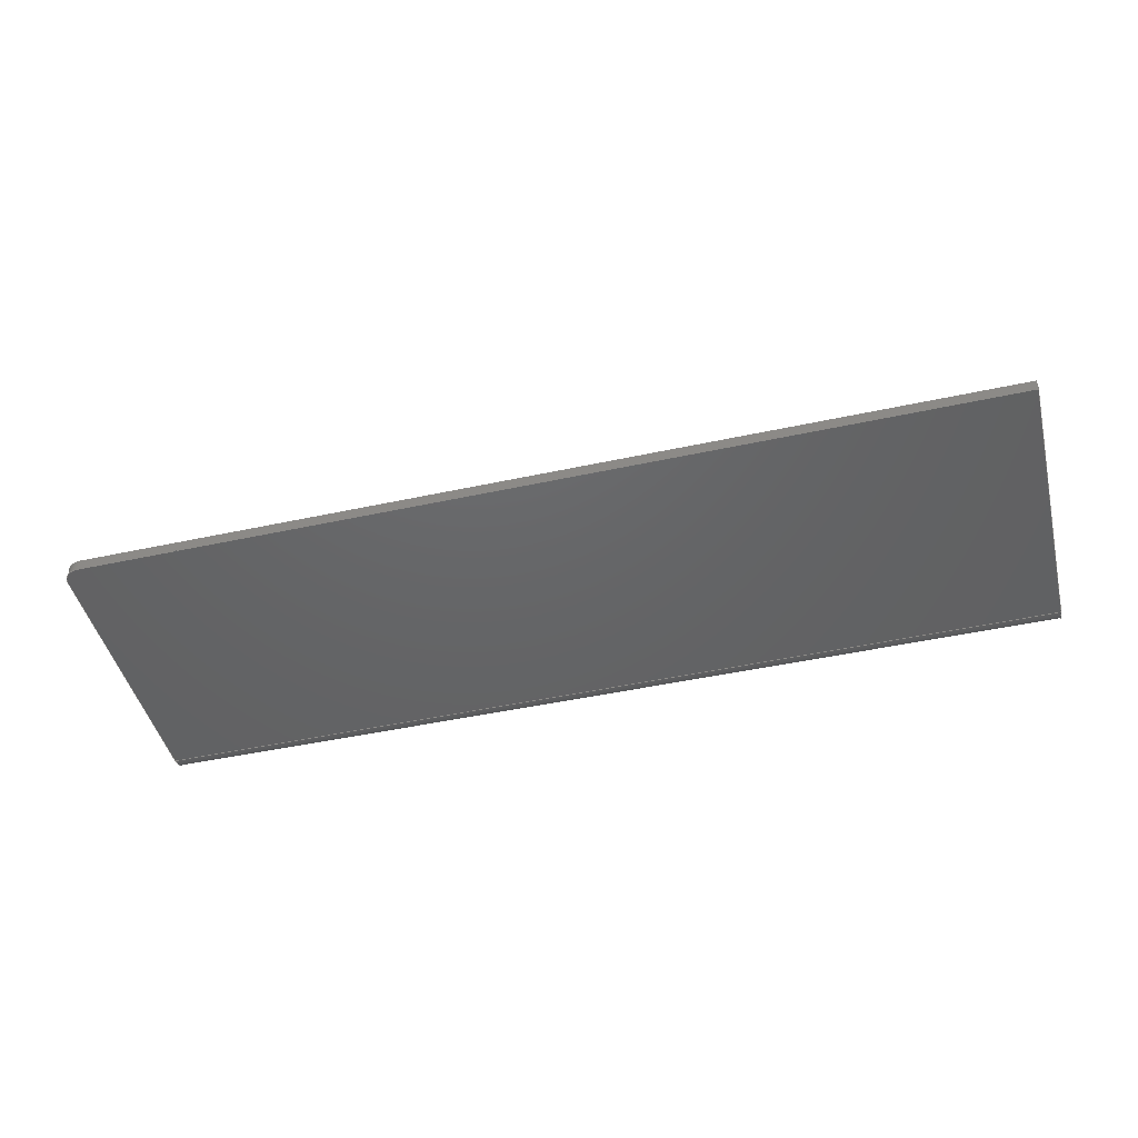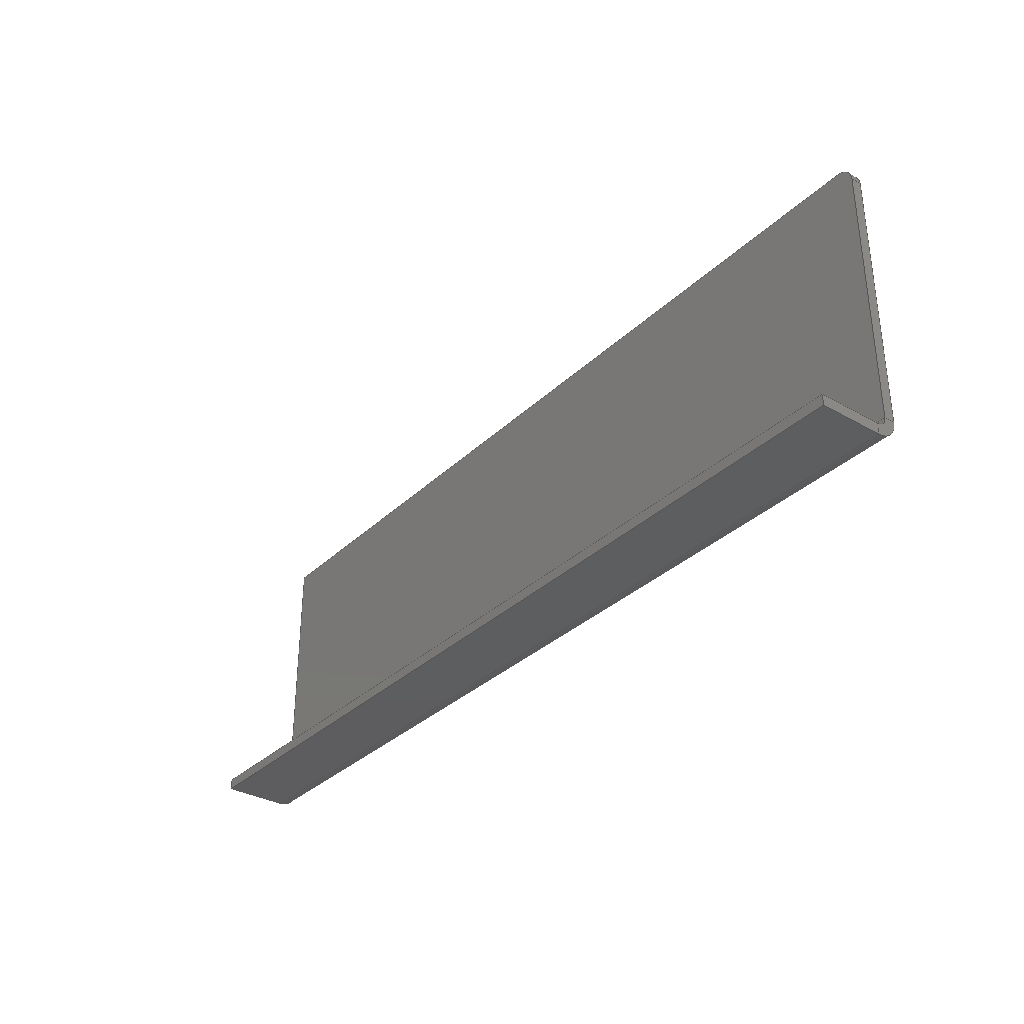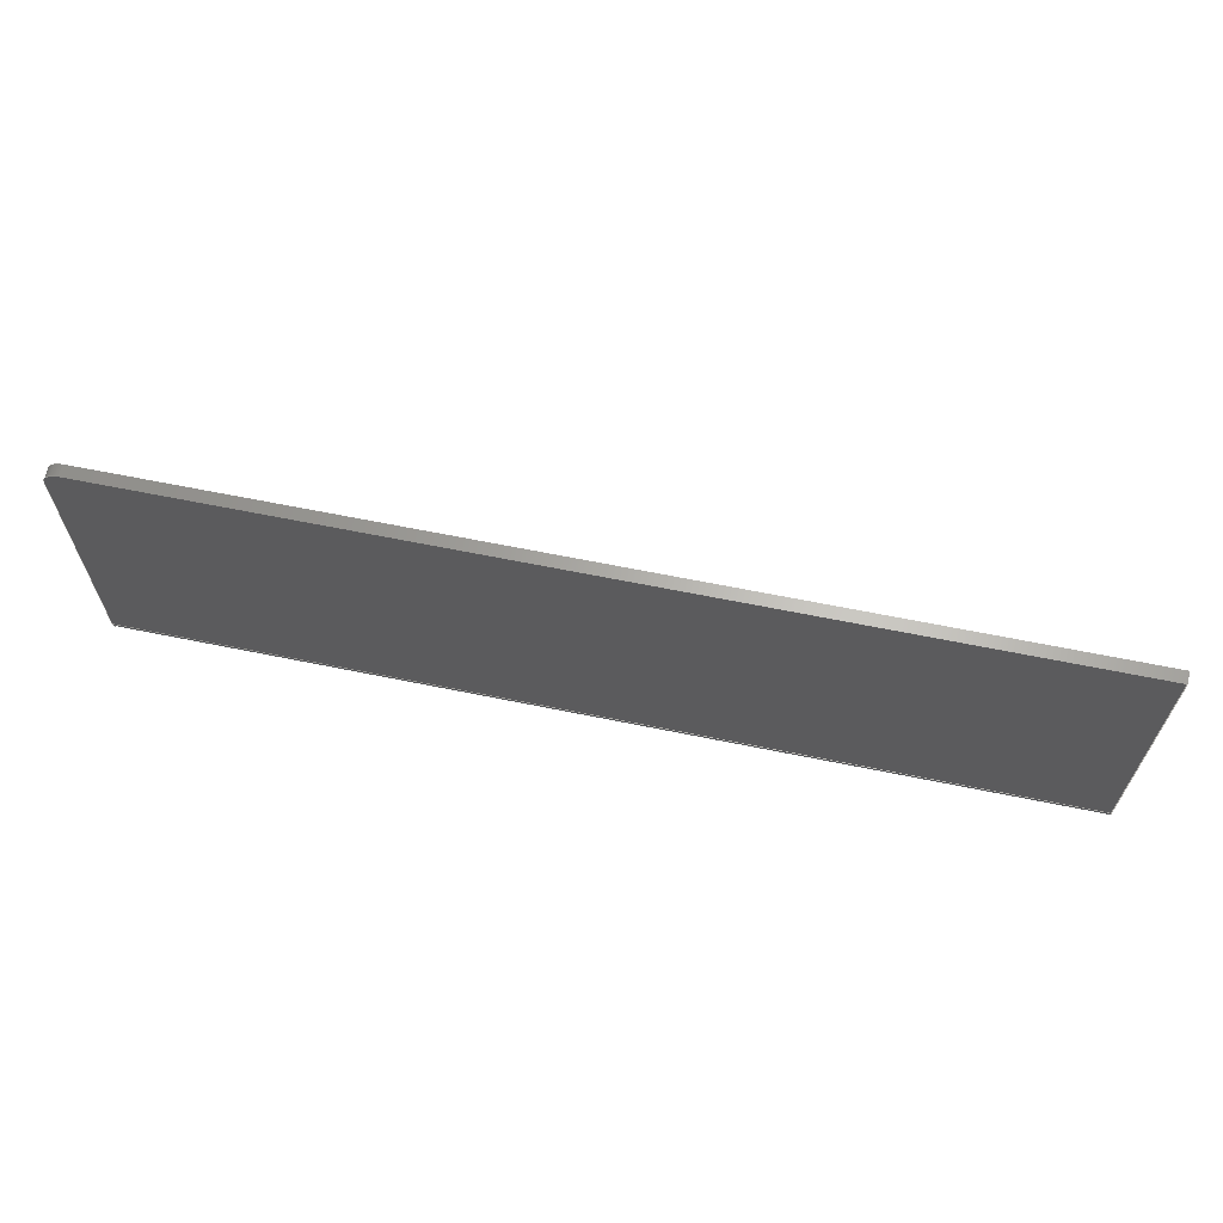
<metadata>
{"format":"step","ext":"stp","renderer":"f3d","projection":"perspective","resolution":1024,"background":"white","views":[{"elev":-46.0,"azim":14.0,"up":"+Y"},{"elev":-33.3,"azim":-128.0,"up":"+Z"},{"elev":64.5,"azim":11.6,"up":"+Z"}]}
</metadata>
<code>
ISO-10303-21;
DATA;
#1=PROPERTY_DEFINITION_REPRESENTATION(#5,#3);
#2=PROPERTY_DEFINITION_REPRESENTATION(#6,#4);
#3=REPRESENTATION('',(#7),#407);
#4=REPRESENTATION('',(#8),#407);
#5=PROPERTY_DEFINITION('pmi validation property','',#412);
#6=PROPERTY_DEFINITION('pmi validation property','',#412);
#7=VALUE_REPRESENTATION_ITEM('number of annotations',COUNT_MEASURE(0));
#8=VALUE_REPRESENTATION_ITEM('number of views',COUNT_MEASURE(0));
#9=SHAPE_REPRESENTATION_RELATIONSHIP('','',#249,#10);
#10=ADVANCED_BREP_SHAPE_REPRESENTATION('',(#247),#407);
#11=CYLINDRICAL_SURFACE('',#256,15);
#12=CYLINDRICAL_SURFACE('',#265,20);
#13=CYLINDRICAL_SURFACE('',#266,10);
#14=CIRCLE('',#252,15);
#15=CIRCLE('',#254,15);
#16=CIRCLE('',#260,10);
#17=CIRCLE('',#261,20);
#18=CIRCLE('',#263,10);
#19=CIRCLE('',#264,20);
#20=ORIENTED_EDGE('',*,*,#82,.F.);
#21=ORIENTED_EDGE('',*,*,#83,.F.);
#22=ORIENTED_EDGE('',*,*,#84,.F.);
#23=ORIENTED_EDGE('',*,*,#85,.F.);
#24=ORIENTED_EDGE('',*,*,#86,.F.);
#25=ORIENTED_EDGE('',*,*,#87,.T.);
#26=ORIENTED_EDGE('',*,*,#88,.T.);
#27=ORIENTED_EDGE('',*,*,#89,.T.);
#28=ORIENTED_EDGE('',*,*,#90,.T.);
#29=ORIENTED_EDGE('',*,*,#91,.T.);
#30=ORIENTED_EDGE('',*,*,#88,.F.);
#31=ORIENTED_EDGE('',*,*,#92,.T.);
#32=ORIENTED_EDGE('',*,*,#82,.T.);
#33=ORIENTED_EDGE('',*,*,#93,.F.);
#34=ORIENTED_EDGE('',*,*,#86,.T.);
#35=ORIENTED_EDGE('',*,*,#94,.F.);
#36=ORIENTED_EDGE('',*,*,#89,.F.);
#37=ORIENTED_EDGE('',*,*,#93,.T.);
#38=ORIENTED_EDGE('',*,*,#85,.T.);
#39=ORIENTED_EDGE('',*,*,#95,.T.);
#40=ORIENTED_EDGE('',*,*,#90,.F.);
#41=ORIENTED_EDGE('',*,*,#94,.T.);
#42=ORIENTED_EDGE('',*,*,#91,.F.);
#43=ORIENTED_EDGE('',*,*,#95,.F.);
#44=ORIENTED_EDGE('',*,*,#84,.T.);
#45=ORIENTED_EDGE('',*,*,#96,.F.);
#46=ORIENTED_EDGE('',*,*,#92,.F.);
#47=ORIENTED_EDGE('',*,*,#97,.T.);
#48=ORIENTED_EDGE('',*,*,#98,.T.);
#49=ORIENTED_EDGE('',*,*,#99,.F.);
#50=ORIENTED_EDGE('',*,*,#100,.F.);
#51=ORIENTED_EDGE('',*,*,#101,.F.);
#52=ORIENTED_EDGE('',*,*,#96,.T.);
#53=ORIENTED_EDGE('',*,*,#102,.T.);
#54=ORIENTED_EDGE('',*,*,#102,.F.);
#55=ORIENTED_EDGE('',*,*,#83,.T.);
#56=ORIENTED_EDGE('',*,*,#99,.T.);
#57=ORIENTED_EDGE('',*,*,#103,.F.);
#58=ORIENTED_EDGE('',*,*,#101,.T.);
#59=ORIENTED_EDGE('',*,*,#104,.T.);
#60=ORIENTED_EDGE('',*,*,#97,.F.);
#61=ORIENTED_EDGE('',*,*,#87,.F.);
#62=ORIENTED_EDGE('',*,*,#105,.T.);
#63=ORIENTED_EDGE('',*,*,#106,.T.);
#64=ORIENTED_EDGE('',*,*,#107,.T.);
#65=ORIENTED_EDGE('',*,*,#108,.F.);
#66=ORIENTED_EDGE('',*,*,#109,.T.);
#67=ORIENTED_EDGE('',*,*,#98,.F.);
#68=ORIENTED_EDGE('',*,*,#110,.F.);
#69=ORIENTED_EDGE('',*,*,#107,.F.);
#70=ORIENTED_EDGE('',*,*,#106,.F.);
#71=ORIENTED_EDGE('',*,*,#111,.F.);
#72=ORIENTED_EDGE('',*,*,#103,.T.);
#73=ORIENTED_EDGE('',*,*,#109,.F.);
#74=ORIENTED_EDGE('',*,*,#112,.T.);
#75=ORIENTED_EDGE('',*,*,#108,.T.);
#76=ORIENTED_EDGE('',*,*,#110,.T.);
#77=ORIENTED_EDGE('',*,*,#104,.F.);
#78=ORIENTED_EDGE('',*,*,#112,.F.);
#79=ORIENTED_EDGE('',*,*,#100,.T.);
#80=ORIENTED_EDGE('',*,*,#111,.T.);
#81=ORIENTED_EDGE('',*,*,#105,.F.);
#82=EDGE_CURVE('',#113,#114,#131,.T.);
#83=EDGE_CURVE('',#115,#113,#132,.T.);
#84=EDGE_CURVE('',#116,#115,#133,.T.);
#85=EDGE_CURVE('',#117,#116,#134,.T.);
#86=EDGE_CURVE('',#114,#117,#14,.T.);
#87=EDGE_CURVE('',#118,#119,#135,.T.);
#88=EDGE_CURVE('',#119,#120,#136,.T.);
#89=EDGE_CURVE('',#120,#121,#15,.T.);
#90=EDGE_CURVE('',#121,#122,#137,.T.);
#91=EDGE_CURVE('',#122,#118,#138,.T.);
#92=EDGE_CURVE('',#119,#113,#139,.T.);
#93=EDGE_CURVE('',#120,#114,#140,.F.);
#94=EDGE_CURVE('',#121,#117,#141,.T.);
#95=EDGE_CURVE('',#116,#122,#142,.T.);
#96=EDGE_CURVE('',#118,#115,#143,.T.);
#97=EDGE_CURVE('',#119,#123,#16,.T.);
#98=EDGE_CURVE('',#123,#124,#144,.T.);
#99=EDGE_CURVE('',#113,#124,#17,.T.);
#100=EDGE_CURVE('',#125,#126,#145,.T.);
#101=EDGE_CURVE('',#118,#125,#18,.T.);
#102=EDGE_CURVE('',#115,#126,#19,.T.);
#103=EDGE_CURVE('',#126,#124,#146,.T.);
#104=EDGE_CURVE('',#125,#123,#147,.T.);
#105=EDGE_CURVE('',#127,#128,#148,.T.);
#106=EDGE_CURVE('',#128,#129,#149,.T.);
#107=EDGE_CURVE('',#129,#130,#150,.T.);
#108=EDGE_CURVE('',#127,#130,#151,.T.);
#109=EDGE_CURVE('',#129,#124,#152,.T.);
#110=EDGE_CURVE('',#130,#123,#153,.T.);
#111=EDGE_CURVE('',#126,#128,#154,.T.);
#112=EDGE_CURVE('',#125,#127,#155,.F.);
#113=VERTEX_POINT('',#344);
#114=VERTEX_POINT('',#345);
#115=VERTEX_POINT('',#347);
#116=VERTEX_POINT('',#349);
#117=VERTEX_POINT('',#351);
#118=VERTEX_POINT('',#355);
#119=VERTEX_POINT('',#356);
#120=VERTEX_POINT('',#358);
#121=VERTEX_POINT('',#360);
#122=VERTEX_POINT('',#362);
#123=VERTEX_POINT('',#375);
#124=VERTEX_POINT('',#377);
#125=VERTEX_POINT('',#381);
#126=VERTEX_POINT('',#382);
#127=VERTEX_POINT('',#391);
#128=VERTEX_POINT('',#392);
#129=VERTEX_POINT('',#394);
#130=VERTEX_POINT('',#396);
#131=LINE('',#343,#156);
#132=LINE('',#346,#157);
#133=LINE('',#348,#158);
#134=LINE('',#350,#159);
#135=LINE('',#354,#160);
#136=LINE('',#357,#161);
#137=LINE('',#361,#162);
#138=LINE('',#363,#163);
#139=LINE('',#365,#164);
#140=LINE('',#366,#165);
#141=LINE('',#368,#166);
#142=LINE('',#370,#167);
#143=LINE('',#372,#168);
#144=LINE('',#376,#169);
#145=LINE('',#380,#170);
#146=LINE('',#386,#171);
#147=LINE('',#388,#172);
#148=LINE('',#390,#173);
#149=LINE('',#393,#174);
#150=LINE('',#395,#175);
#151=LINE('',#397,#176);
#152=LINE('',#399,#177);
#153=LINE('',#400,#178);
#154=LINE('',#402,#179);
#155=LINE('',#404,#180);
#156=VECTOR('',#276,1000);
#157=VECTOR('',#277,1000);
#158=VECTOR('',#278,1000);
#159=VECTOR('',#279,1000);
#160=VECTOR('',#284,1000);
#161=VECTOR('',#285,1000);
#162=VECTOR('',#288,1000);
#163=VECTOR('',#289,1000);
#164=VECTOR('',#292,1000);
#165=VECTOR('',#293,1000);
#166=VECTOR('',#296,1000);
#167=VECTOR('',#299,1000);
#168=VECTOR('',#302,1000);
#169=VECTOR('',#307,1000);
#170=VECTOR('',#312,1000);
#171=VECTOR('',#319,1000);
#172=VECTOR('',#322,1000);
#173=VECTOR('',#325,1000);
#174=VECTOR('',#326,1000);
#175=VECTOR('',#327,1000);
#176=VECTOR('',#328,1000);
#177=VECTOR('',#331,1000);
#178=VECTOR('',#332,1000);
#179=VECTOR('',#335,1000);
#180=VECTOR('',#338,1000);
#181=EDGE_LOOP('',(#20,#21,#22,#23,#24));
#182=EDGE_LOOP('',(#25,#26,#27,#28,#29));
#183=EDGE_LOOP('',(#30,#31,#32,#33));
#184=EDGE_LOOP('',(#34,#35,#36,#37));
#185=EDGE_LOOP('',(#38,#39,#40,#41));
#186=EDGE_LOOP('',(#42,#43,#44,#45));
#187=EDGE_LOOP('',(#46,#47,#48,#49));
#188=EDGE_LOOP('',(#50,#51,#52,#53));
#189=EDGE_LOOP('',(#54,#55,#56,#57));
#190=EDGE_LOOP('',(#58,#59,#60,#61));
#191=EDGE_LOOP('',(#62,#63,#64,#65));
#192=EDGE_LOOP('',(#66,#67,#68,#69));
#193=EDGE_LOOP('',(#70,#71,#72,#73));
#194=EDGE_LOOP('',(#74,#75,#76,#77));
#195=EDGE_LOOP('',(#78,#79,#80,#81));
#196=FACE_BOUND('',#181,.T.);
#197=FACE_BOUND('',#182,.T.);
#198=FACE_BOUND('',#183,.T.);
#199=FACE_BOUND('',#184,.T.);
#200=FACE_BOUND('',#185,.T.);
#201=FACE_BOUND('',#186,.T.);
#202=FACE_BOUND('',#187,.T.);
#203=FACE_BOUND('',#188,.T.);
#204=FACE_BOUND('',#189,.T.);
#205=FACE_BOUND('',#190,.T.);
#206=FACE_BOUND('',#191,.T.);
#207=FACE_BOUND('',#192,.T.);
#208=FACE_BOUND('',#193,.T.);
#209=FACE_BOUND('',#194,.T.);
#210=FACE_BOUND('',#195,.T.);
#211=PLANE('',#251);
#212=PLANE('',#253);
#213=PLANE('',#255);
#214=PLANE('',#257);
#215=PLANE('',#258);
#216=PLANE('',#259);
#217=PLANE('',#262);
#218=PLANE('',#267);
#219=PLANE('',#268);
#220=PLANE('',#269);
#221=PLANE('',#270);
#222=PLANE('',#271);
#223=ADVANCED_FACE('',(#196),#211,.F.);
#224=ADVANCED_FACE('',(#197),#212,.T.);
#225=ADVANCED_FACE('',(#198),#213,.F.);
#226=ADVANCED_FACE('',(#199),#11,.T.);
#227=ADVANCED_FACE('',(#200),#214,.F.);
#228=ADVANCED_FACE('',(#201),#215,.T.);
#229=ADVANCED_FACE('',(#202),#216,.T.);
#230=ADVANCED_FACE('',(#203),#217,.F.);
#231=ADVANCED_FACE('',(#204),#12,.T.);
#232=ADVANCED_FACE('',(#205),#13,.F.);
#233=ADVANCED_FACE('',(#206),#218,.T.);
#234=ADVANCED_FACE('',(#207),#219,.T.);
#235=ADVANCED_FACE('',(#208),#220,.F.);
#236=ADVANCED_FACE('',(#209),#221,.T.);
#237=ADVANCED_FACE('',(#210),#222,.T.);
#238=CLOSED_SHELL('',(#223,#224,#225,#226,#227,#228,#229,#230,#231,#232,
#233,#234,#235,#236,#237));
#239=STYLED_ITEM('',(#240),#247);
#240=PRESENTATION_STYLE_ASSIGNMENT((#241));
#241=SURFACE_STYLE_USAGE(.BOTH.,#242);
#242=SURFACE_SIDE_STYLE('',(#243));
#243=SURFACE_STYLE_FILL_AREA(#244);
#244=FILL_AREA_STYLE('',(#245));
#245=FILL_AREA_STYLE_COLOUR('',#246);
#246=COLOUR_RGB('',0.6663,0.6873,0.7);
#247=MANIFOLD_SOLID_BREP('',#238);
#248=SHAPE_DEFINITION_REPRESENTATION(#412,#249);
#249=SHAPE_REPRESENTATION('32-116-12',(#250),#407);
#250=AXIS2_PLACEMENT_3D('',#341,#272,#273);
#251=AXIS2_PLACEMENT_3D('',#342,#274,#275);
#252=AXIS2_PLACEMENT_3D('',#352,#280,#281);
#253=AXIS2_PLACEMENT_3D('',#353,#282,#283);
#254=AXIS2_PLACEMENT_3D('',#359,#286,#287);
#255=AXIS2_PLACEMENT_3D('',#364,#290,#291);
#256=AXIS2_PLACEMENT_3D('',#367,#294,#295);
#257=AXIS2_PLACEMENT_3D('',#369,#297,#298);
#258=AXIS2_PLACEMENT_3D('',#371,#300,#301);
#259=AXIS2_PLACEMENT_3D('',#373,#303,#304);
#260=AXIS2_PLACEMENT_3D('',#374,#305,#306);
#261=AXIS2_PLACEMENT_3D('',#378,#308,#309);
#262=AXIS2_PLACEMENT_3D('',#379,#310,#311);
#263=AXIS2_PLACEMENT_3D('',#383,#313,#314);
#264=AXIS2_PLACEMENT_3D('',#384,#315,#316);
#265=AXIS2_PLACEMENT_3D('',#385,#317,#318);
#266=AXIS2_PLACEMENT_3D('',#387,#320,#321);
#267=AXIS2_PLACEMENT_3D('',#389,#323,#324);
#268=AXIS2_PLACEMENT_3D('',#398,#329,#330);
#269=AXIS2_PLACEMENT_3D('',#401,#333,#334);
#270=AXIS2_PLACEMENT_3D('',#403,#336,#337);
#271=AXIS2_PLACEMENT_3D('',#405,#339,#340);
#272=DIRECTION('',(0,0,1));
#273=DIRECTION('',(1,0,0));
#274=DIRECTION('',(0,1,0));
#275=DIRECTION('',(0,0,1));
#276=DIRECTION('',(-2.429e-16,1.673e-19,1));
#277=DIRECTION('',(-1,0,0));
#278=DIRECTION('',(0,0,-1));
#279=DIRECTION('',(1,0,0));
#280=DIRECTION('',(0,1,0));
#281=DIRECTION('',(1,0,0));
#282=DIRECTION('',(0,1,0));
#283=DIRECTION('',(0,0,1));
#284=DIRECTION('',(-1,0,0));
#285=DIRECTION('',(-2.429e-16,0,1));
#286=DIRECTION('',(0,1,0));
#287=DIRECTION('',(0,0,1));
#288=DIRECTION('',(1,0,0));
#289=DIRECTION('',(0,0,-1));
#290=DIRECTION('',(1,6.123e-17,2.429e-16));
#291=DIRECTION('',(2.429e-16,-1.673e-19,-1));
#292=DIRECTION('',(0,-1,0));
#293=DIRECTION('',(-6.123e-17,1,-1.487e-32));
#294=DIRECTION('',(0,-1,0));
#295=DIRECTION('',(0,0,-1));
#296=DIRECTION('',(0,-1,0));
#297=DIRECTION('',(0,0,-1));
#298=DIRECTION('',(-1,0,0));
#299=DIRECTION('',(0,1,0));
#300=DIRECTION('',(1,0,0));
#301=DIRECTION('',(0,0,-1));
#302=DIRECTION('',(0,-1,0));
#303=DIRECTION('',(-1,0,0));
#304=DIRECTION('',(0,0,1));
#305=DIRECTION('',(1,0,0));
#306=DIRECTION('',(0,0,-1));
#307=DIRECTION('',(0,0,-1));
#308=DIRECTION('',(1,0,0));
#309=DIRECTION('',(0,1,0));
#310=DIRECTION('',(-1,0,0));
#311=DIRECTION('',(0,0,1));
#312=DIRECTION('',(0,-1.446e-16,-1));
#313=DIRECTION('',(1,0,0));
#314=DIRECTION('',(0,0,-1));
#315=DIRECTION('',(1,0,0));
#316=DIRECTION('',(0,1,0));
#317=DIRECTION('',(1,0,0));
#318=DIRECTION('',(0,1,0));
#319=DIRECTION('',(-1,0,0));
#320=DIRECTION('',(1,0,0));
#321=DIRECTION('',(0,1,0));
#322=DIRECTION('',(-1,0,0));
#323=DIRECTION('',(0,1,0));
#324=DIRECTION('',(0,0,1));
#325=DIRECTION('',(0,0,-1));
#326=DIRECTION('',(-1,0,0));
#327=DIRECTION('',(0,0,1));
#328=DIRECTION('',(-1,0,0));
#329=DIRECTION('',(-1,0,0));
#330=DIRECTION('',(0,0,1));
#331=DIRECTION('',(0,-1,0));
#332=DIRECTION('',(0,-1,0));
#333=DIRECTION('',(0,0,1));
#334=DIRECTION('',(1,0,0));
#335=DIRECTION('',(0,1,0));
#336=DIRECTION('',(0,0,1));
#337=DIRECTION('',(1,0,0));
#338=DIRECTION('',(0,-1,0));
#339=DIRECTION('',(1,0,0));
#340=DIRECTION('',(0,1,0));
#341=CARTESIAN_POINT('',(0,0,0));
#342=CARTESIAN_POINT('',(1246,20,-68));
#343=CARTESIAN_POINT('',(-705,20,268));
#344=CARTESIAN_POINT('',(-705,20,35));
#345=CARTESIAN_POINT('',(-705,20,285));
#346=CARTESIAN_POINT('',(1246,20,35));
#347=CARTESIAN_POINT('',(151,20,35));
#348=CARTESIAN_POINT('',(151,20,-68));
#349=CARTESIAN_POINT('',(151,20,300));
#350=CARTESIAN_POINT('',(1246,20,300));
#351=CARTESIAN_POINT('',(-690,20,300));
#352=CARTESIAN_POINT('',(-690,20,285));
#353=CARTESIAN_POINT('',(1246,30,-68));
#354=CARTESIAN_POINT('',(1246,30,35));
#355=CARTESIAN_POINT('',(151,30,35));
#356=CARTESIAN_POINT('',(-705,30,35));
#357=CARTESIAN_POINT('',(-705,30,268));
#358=CARTESIAN_POINT('',(-705,30,285));
#359=CARTESIAN_POINT('',(-690,30,285));
#360=CARTESIAN_POINT('',(-690,30,300));
#361=CARTESIAN_POINT('',(1246,30,300));
#362=CARTESIAN_POINT('',(151,30,300));
#363=CARTESIAN_POINT('',(151,30,-68));
#364=CARTESIAN_POINT('',(-705,23,268));
#365=CARTESIAN_POINT('',(-705,12,35));
#366=CARTESIAN_POINT('',(-705,23,285));
#367=CARTESIAN_POINT('',(-690,23,285));
#368=CARTESIAN_POINT('',(-690,23,300));
#369=CARTESIAN_POINT('',(1246,23,300));
#370=CARTESIAN_POINT('',(151,-568.5,300));
#371=CARTESIAN_POINT('',(151,-568.5,260.1));
#372=CARTESIAN_POINT('',(151,12,35));
#373=CARTESIAN_POINT('',(-705,40,35));
#374=CARTESIAN_POINT('',(-705,40,35));
#375=CARTESIAN_POINT('',(-705,40,25));
#376=CARTESIAN_POINT('',(-705,40,-73));
#377=CARTESIAN_POINT('',(-705,40,15));
#378=CARTESIAN_POINT('',(-705,40,35));
#379=CARTESIAN_POINT('',(151,40,35));
#380=CARTESIAN_POINT('',(151,40,-85));
#381=CARTESIAN_POINT('',(151,40,25));
#382=CARTESIAN_POINT('',(151,40,15));
#383=CARTESIAN_POINT('',(151,40,35));
#384=CARTESIAN_POINT('',(151,40,35));
#385=CARTESIAN_POINT('',(-704.9,40,35));
#386=CARTESIAN_POINT('',(-704.9,40,15));
#387=CARTESIAN_POINT('',(-704.9,40,35));
#388=CARTESIAN_POINT('',(-704.9,40,25));
#389=CARTESIAN_POINT('',(1246,100,-83));
#390=CARTESIAN_POINT('',(151,100,-83));
#391=CARTESIAN_POINT('',(151,100,25));
#392=CARTESIAN_POINT('',(151,100,15));
#393=CARTESIAN_POINT('',(1246,100,15));
#394=CARTESIAN_POINT('',(-705,100,15));
#395=CARTESIAN_POINT('',(-705,100,-83));
#396=CARTESIAN_POINT('',(-705,100,25));
#397=CARTESIAN_POINT('',(278,100,25));
#398=CARTESIAN_POINT('',(-705,100,-83));
#399=CARTESIAN_POINT('',(-705,100,15));
#400=CARTESIAN_POINT('',(-705,8,25));
#401=CARTESIAN_POINT('',(278,8,15));
#402=CARTESIAN_POINT('',(151,8,15));
#403=CARTESIAN_POINT('',(278,8,25));
#404=CARTESIAN_POINT('',(151,8,25));
#405=CARTESIAN_POINT('',(151,8,-83));
#406=MECHANICAL_DESIGN_GEOMETRIC_PRESENTATION_REPRESENTATION('',(#239),
#407);
#407=(
GEOMETRIC_REPRESENTATION_CONTEXT(3)
GLOBAL_UNCERTAINTY_ASSIGNED_CONTEXT((#408))
GLOBAL_UNIT_ASSIGNED_CONTEXT((#411,#410,#409))
REPRESENTATION_CONTEXT('32-116-12','TOP_LEVEL_ASSEMBLY_PART')
);
#408=UNCERTAINTY_MEASURE_WITH_UNIT(LENGTH_MEASURE(0.005),#411,
'DISTANCE_ACCURACY_VALUE','Maximum Tolerance applied to model');
#409=(
NAMED_UNIT(*)
SI_UNIT($,.STERADIAN.)
SOLID_ANGLE_UNIT()
);
#410=(
NAMED_UNIT(*)
PLANE_ANGLE_UNIT()
SI_UNIT($,.RADIAN.)
);
#411=(
LENGTH_UNIT()
NAMED_UNIT(*)
SI_UNIT(.MILLI.,.METRE.)
);
#412=PRODUCT_DEFINITION_SHAPE('','',#413);
#413=PRODUCT_DEFINITION('','',#415,#414);
#414=PRODUCT_DEFINITION_CONTEXT('',#421,'design');
#415=PRODUCT_DEFINITION_FORMATION_WITH_SPECIFIED_SOURCE('','',#417,
 .NOT_KNOWN.);
#416=PRODUCT_RELATED_PRODUCT_CATEGORY('','',(#417));
#417=PRODUCT('32-116-12','32-116-12','32-116-12',(#419));
#418=PRODUCT_CATEGORY('','');
#419=PRODUCT_CONTEXT('',#421,'mechanical');
#420=APPLICATION_PROTOCOL_DEFINITION('international standard',
'automotive_design',2010,#421);
#421=APPLICATION_CONTEXT(
'core data for automotive mechanical design processes');
ENDSEC;
END-ISO-10303-21;

</code>
